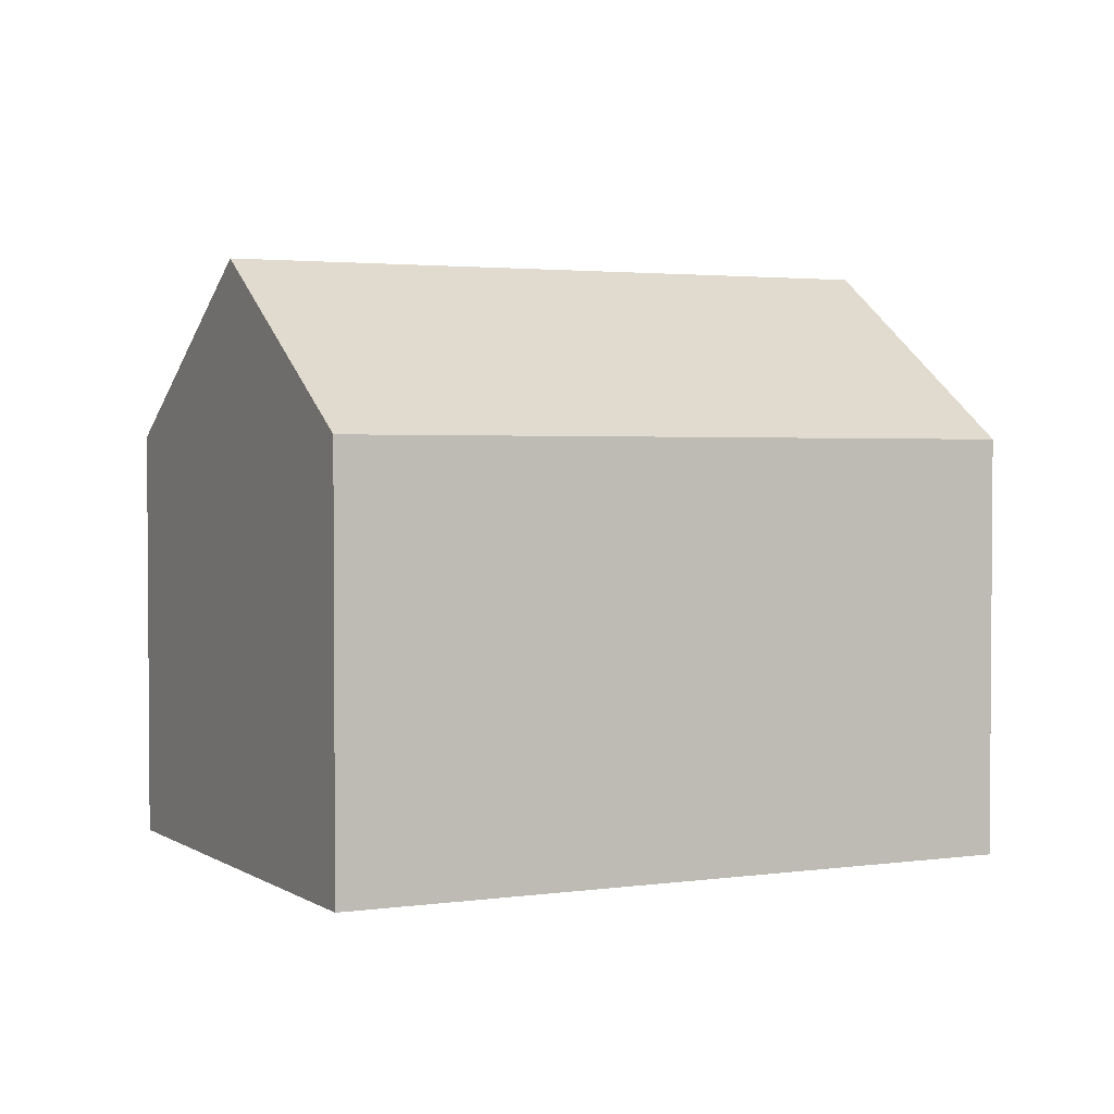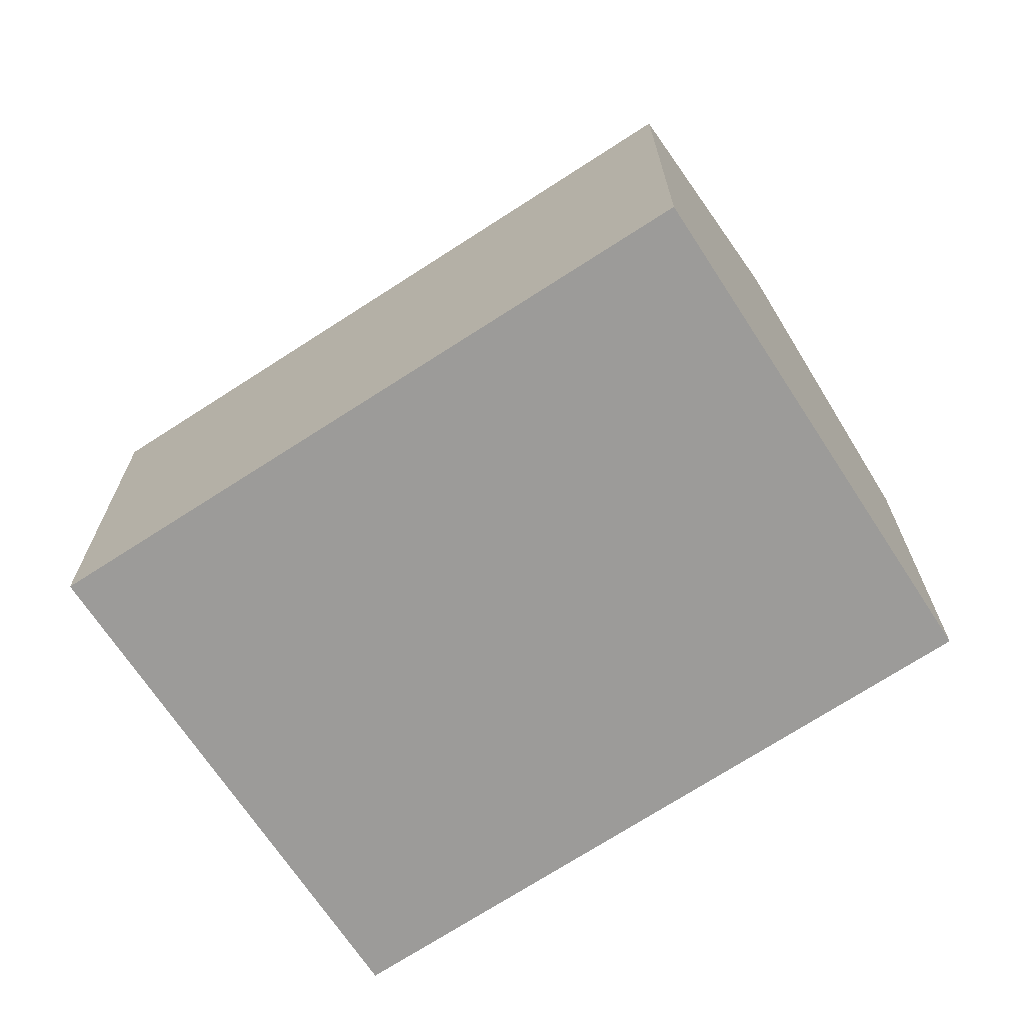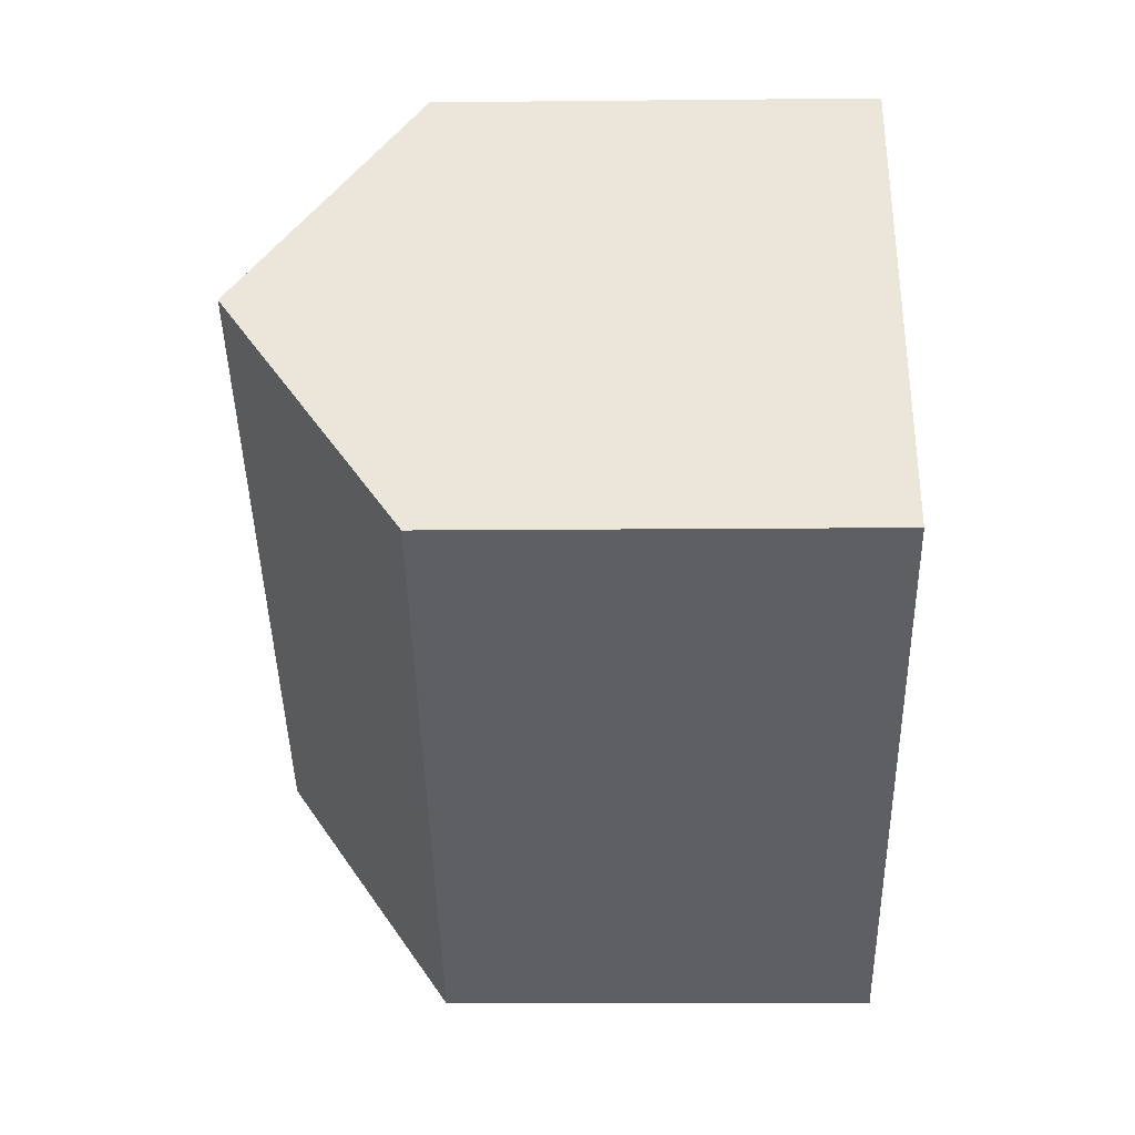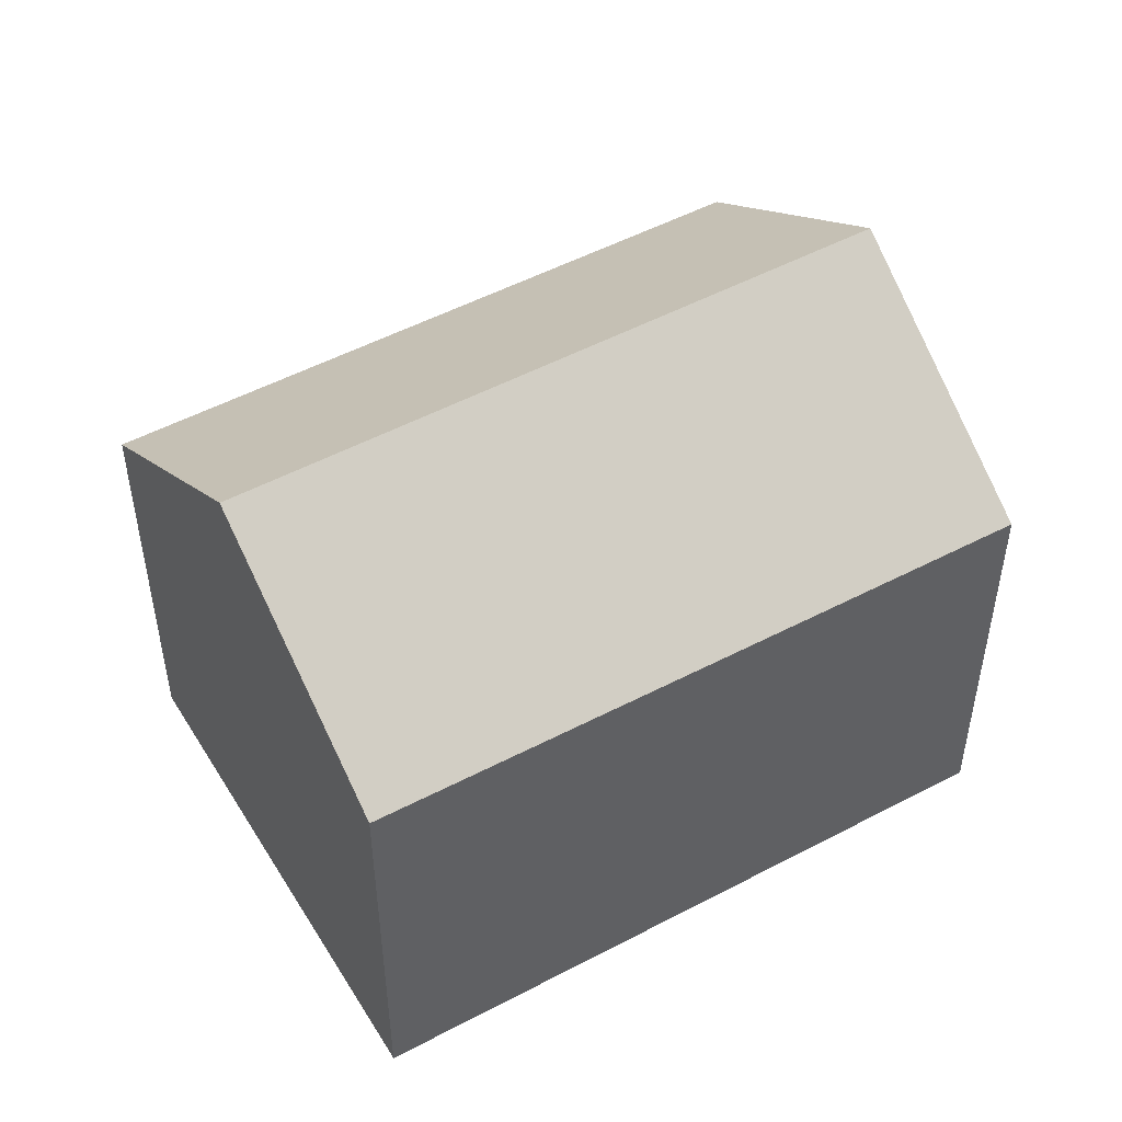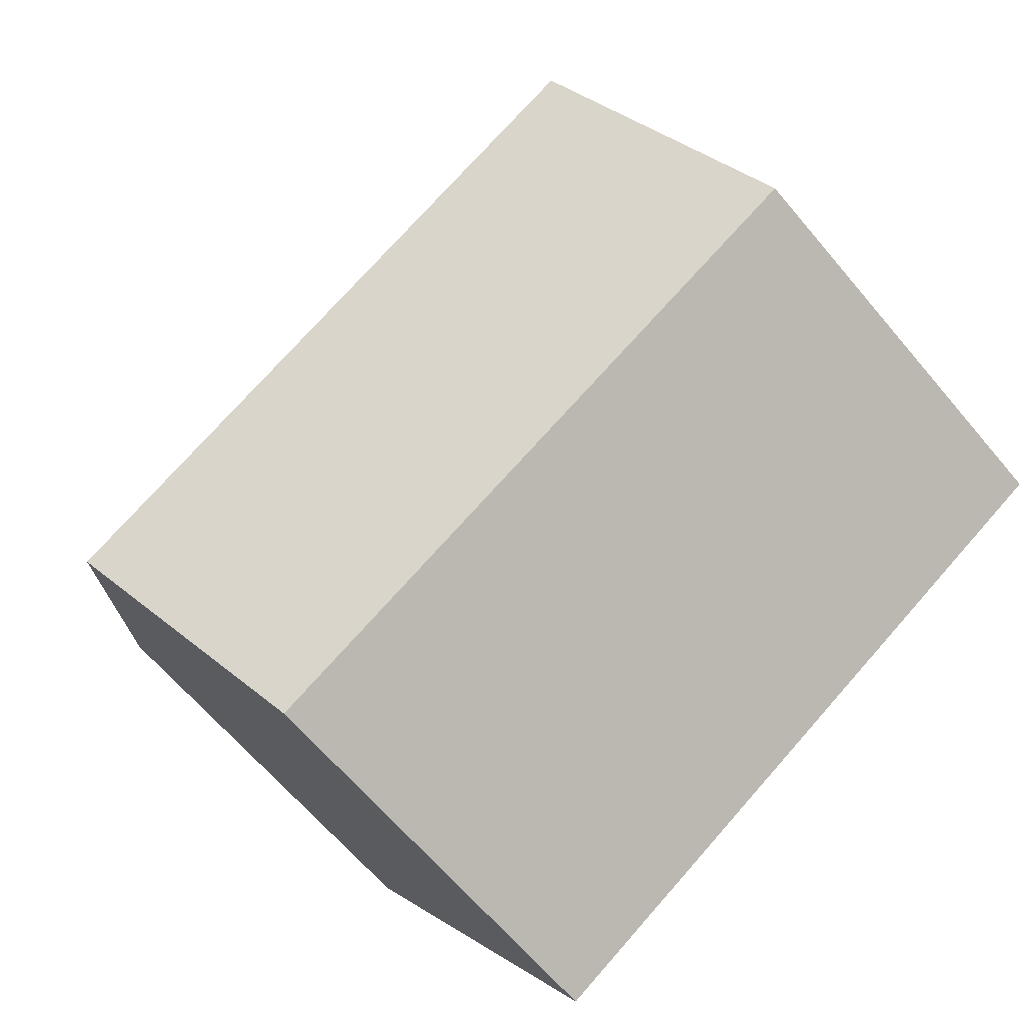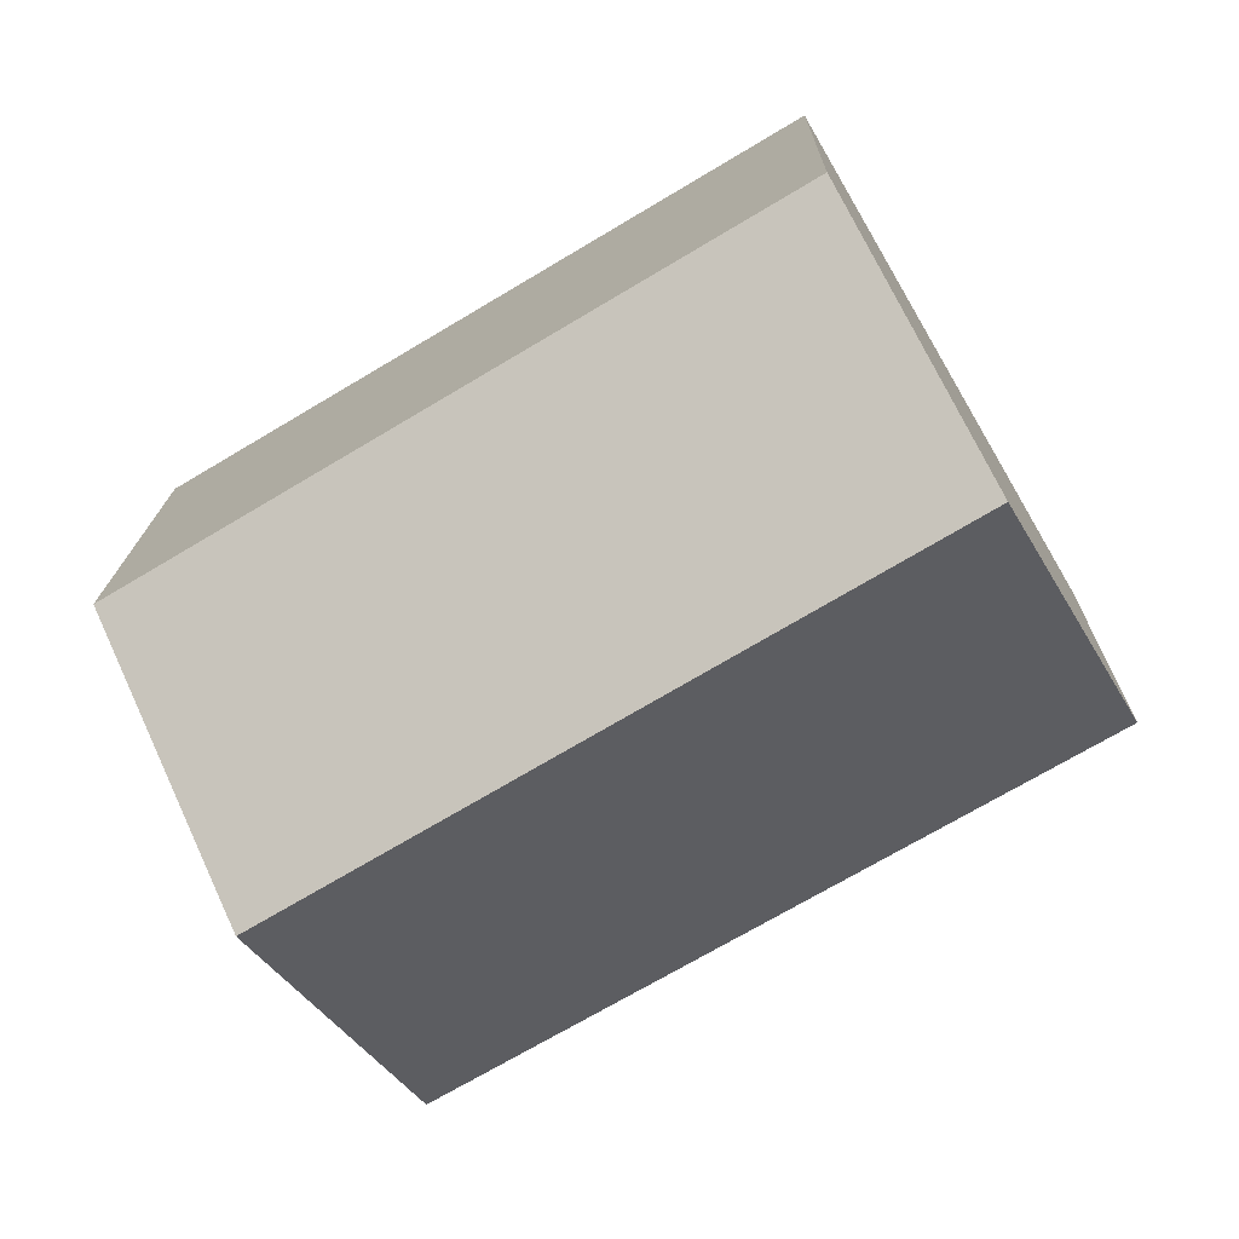
<metadata>
{"format":"obj","ext":"obj","renderer":"f3d","projection":"perspective","resolution":1024,"background":"white","views":[{"elev":2.6,"azim":-176.1,"up":"+Y"},{"elev":-69.8,"azim":63.8,"up":"+Y"},{"elev":-10.9,"azim":-88.5,"up":"+Z"},{"elev":49.9,"azim":-179.8,"up":"+Y"},{"elev":-64.9,"azim":-139.9,"up":"+Z"},{"elev":15.9,"azim":-179.0,"up":"+Z"}]}
</metadata>
<code>
v  2.183 9.453 3.731
v  14.06 6.709 1.603
v  11.88 9.453 -2.054
v  4.333 6.709 7.407
v  9.717 6.729 -5.685
v  0 6.667 4.082e-16
v  0 0 0
v  4.333 -4.535e-16 7.407
v  2.183 -2.285e-16 3.731
v  14.06 -9.816e-17 1.603
v  9.717 3.481e-16 -5.685
v  11.88 1.258e-16 -2.054
g defaultobject
f 1 2 3
f 2 1 4
f 5 1 3
f 1 5 6
f 7 1 6
f 1 7 4
f 4 7 8
f 8 7 9
f 8 2 4
f 2 8 10
f 2 5 3
f 5 2 10
f 5 10 11
f 11 10 12
f 11 6 5
f 6 11 7
f 9 10 8
f 10 9 7
f 10 7 11
f 10 11 12

</code>
